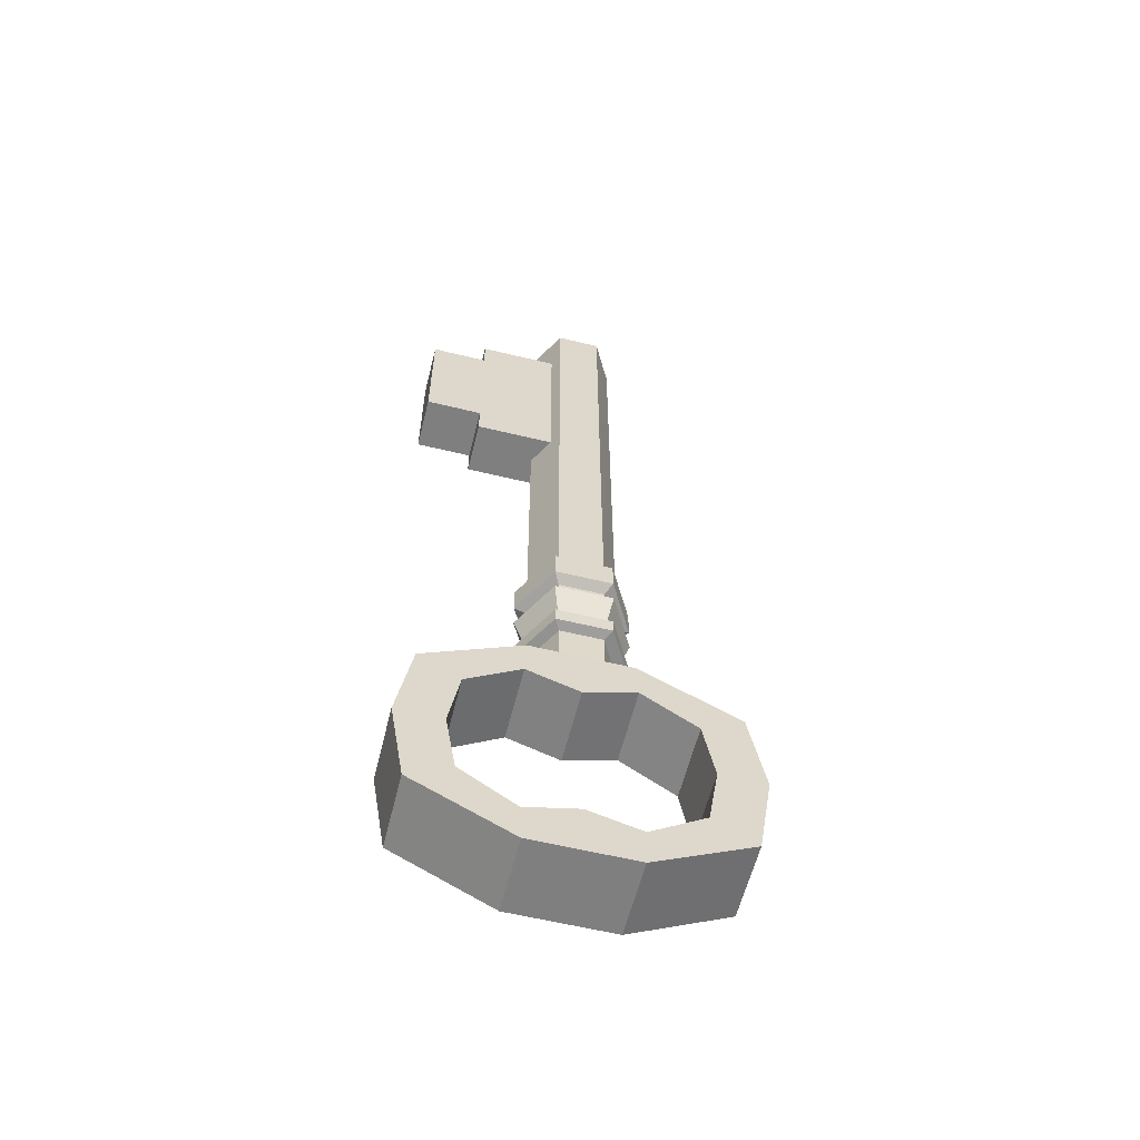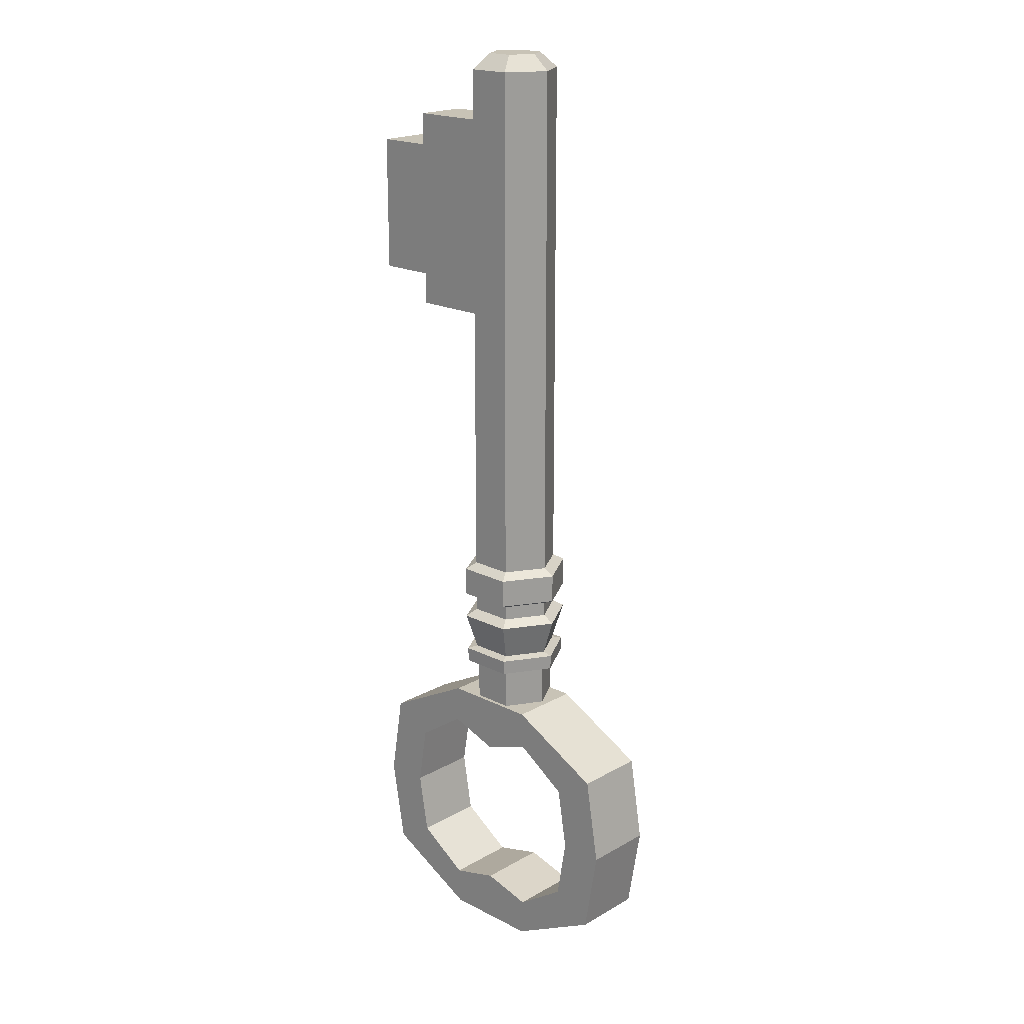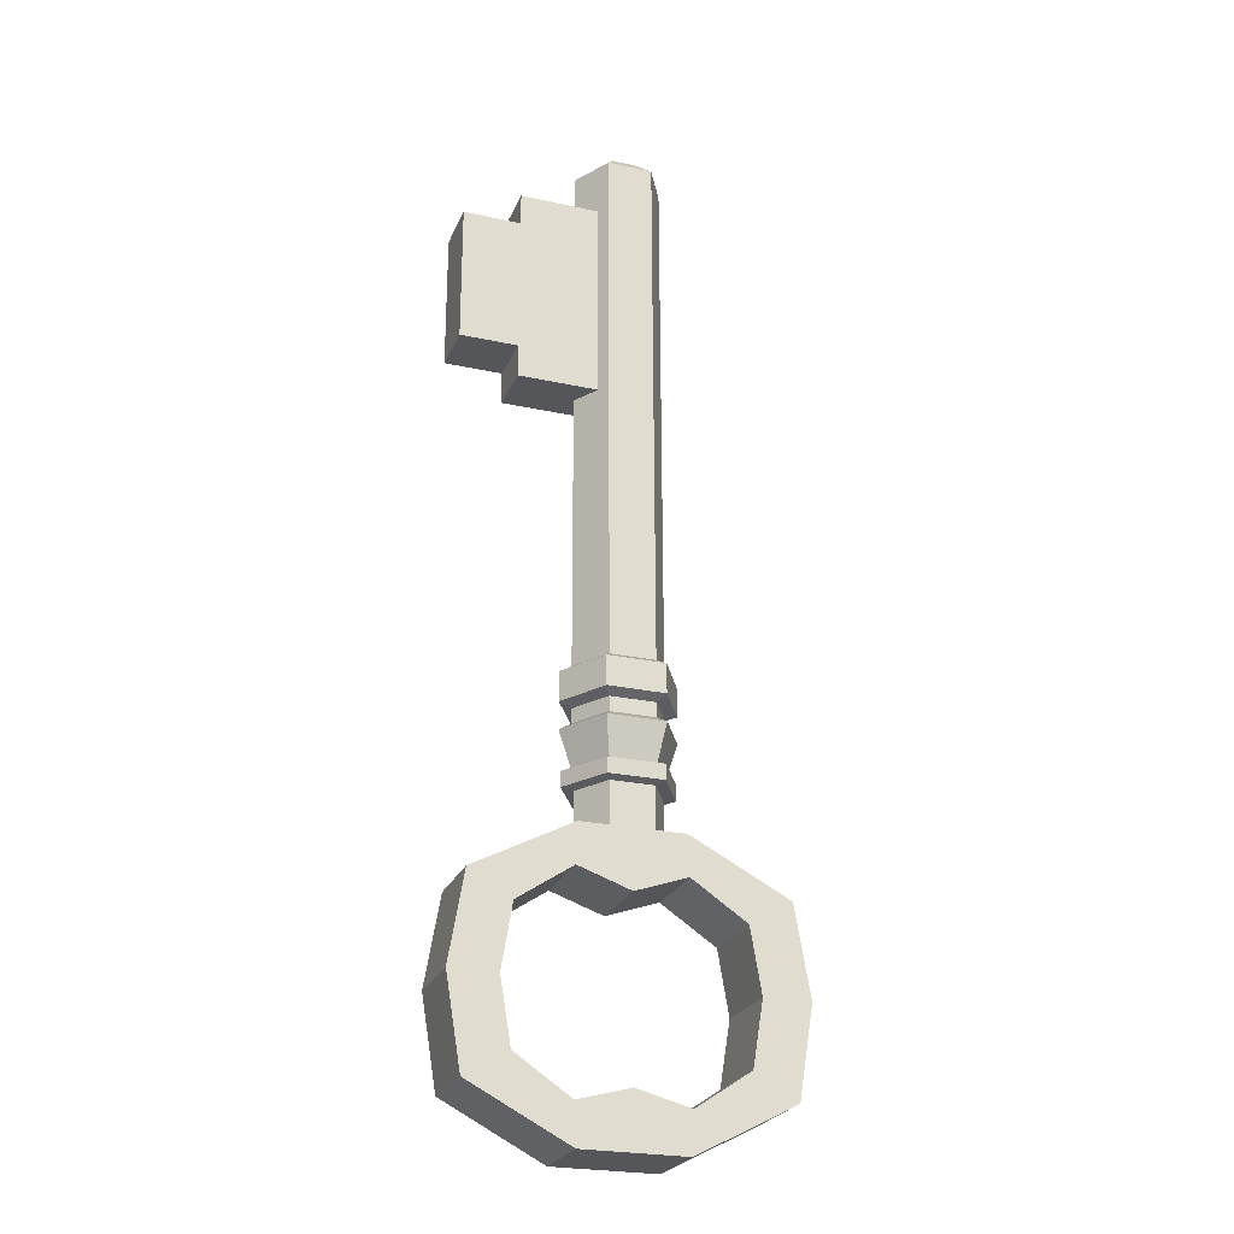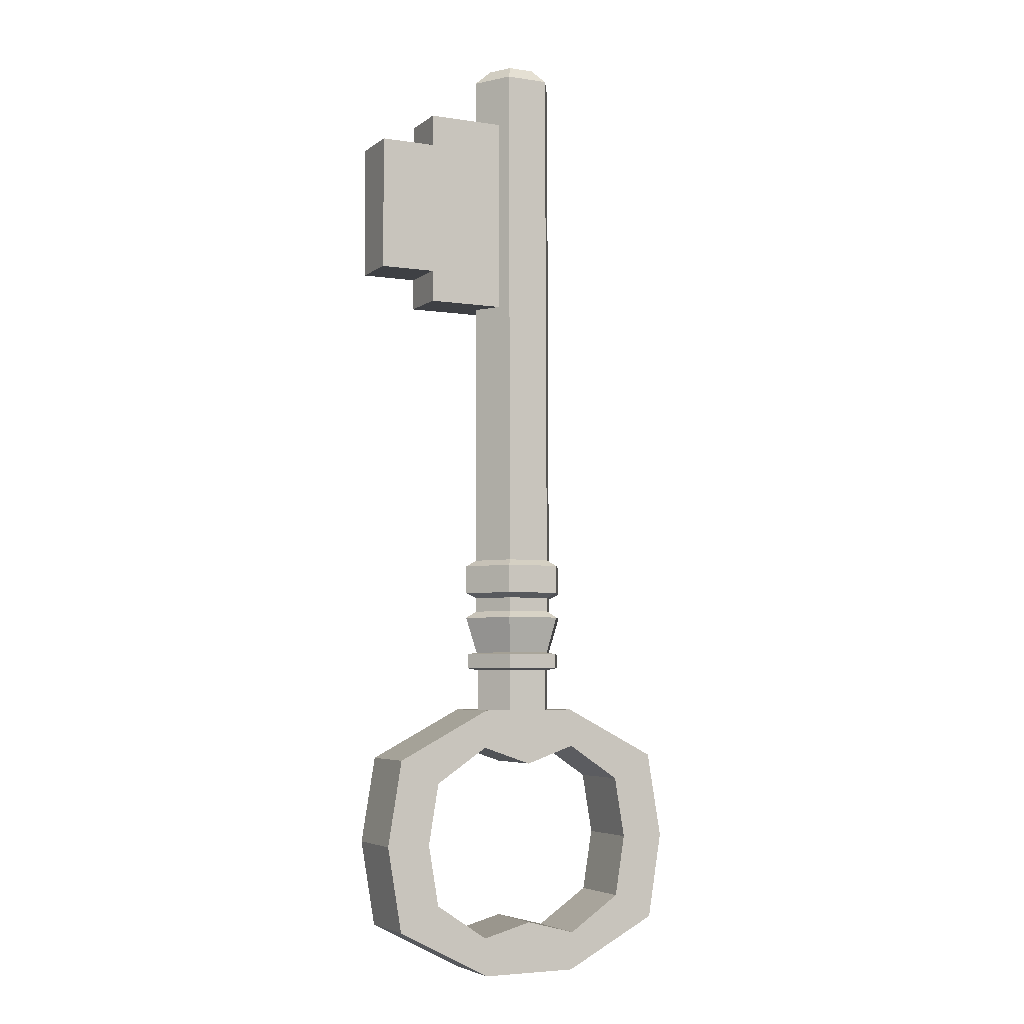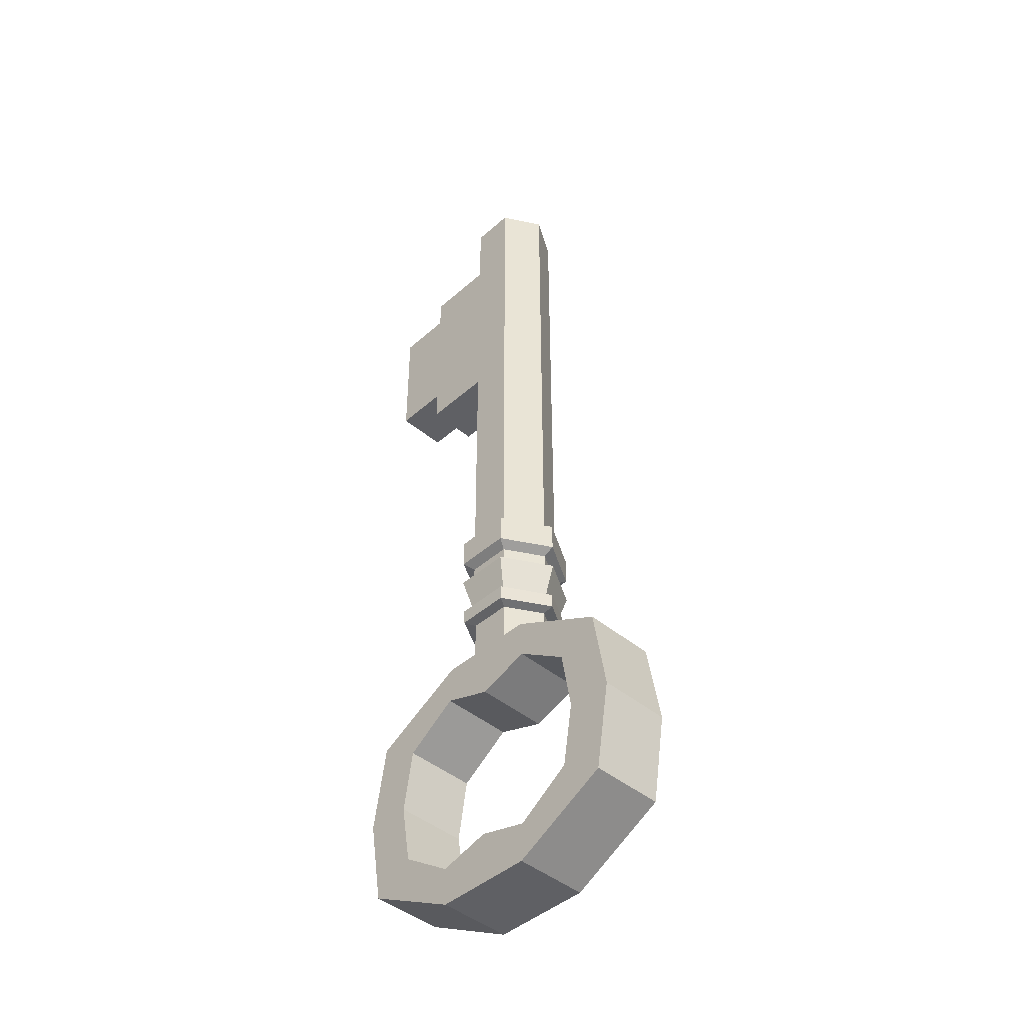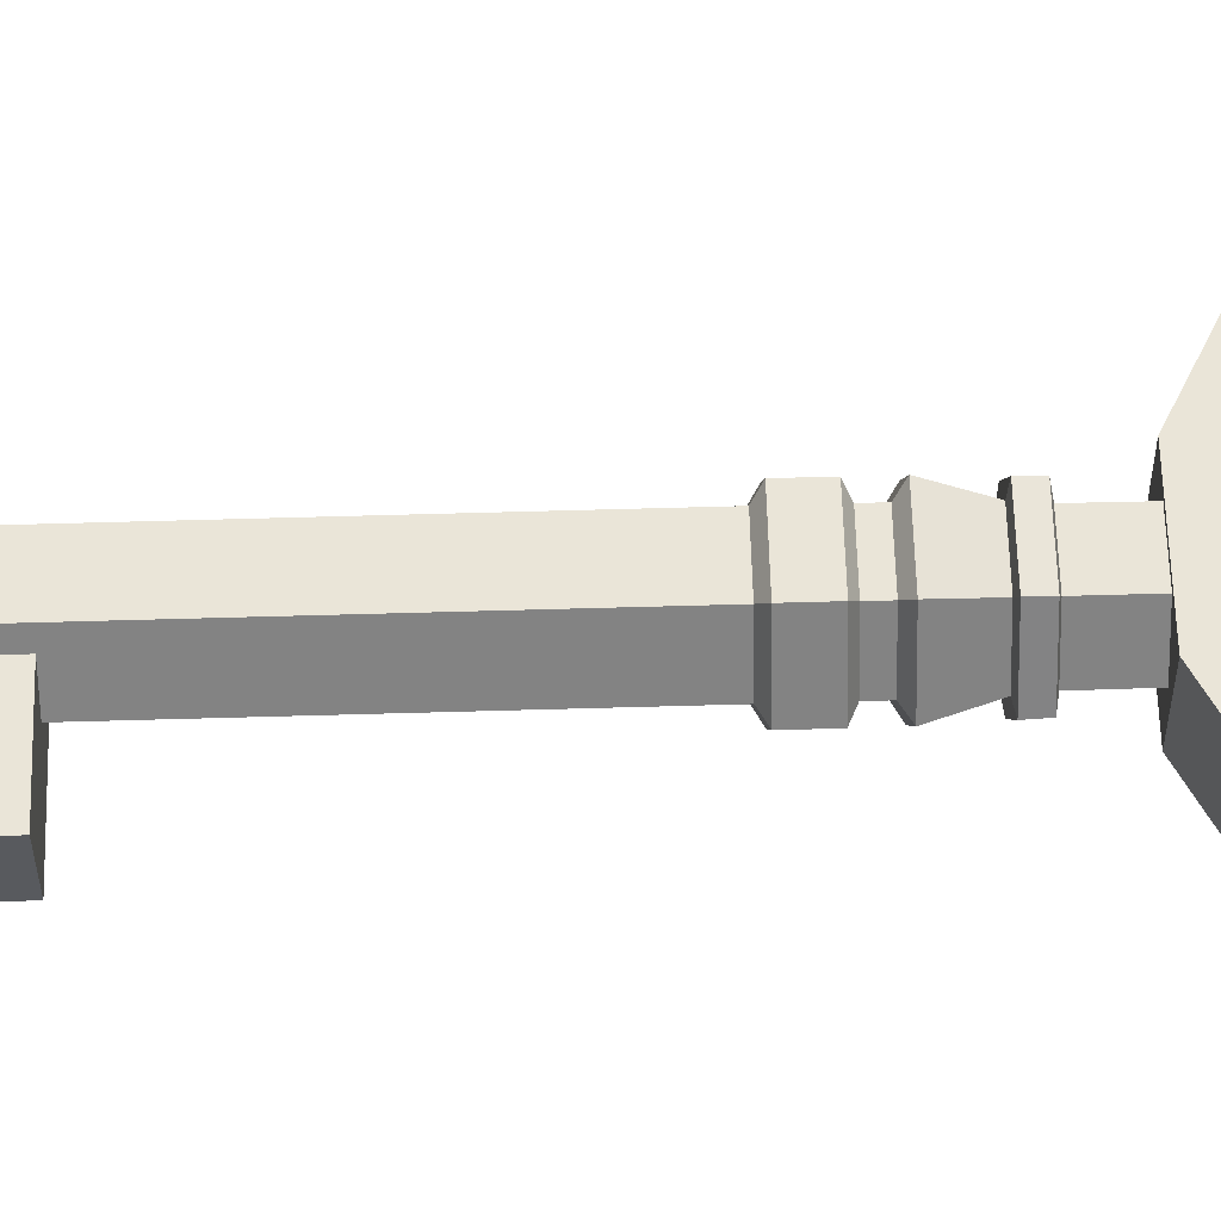
<metadata>
{"format":"obj","ext":"obj","renderer":"f3d","projection":"perspective","resolution":1024,"background":"white","views":[{"elev":-59.8,"azim":171.8,"up":"+Z"},{"elev":19.6,"azim":-130.7,"up":"+Z"},{"elev":-25.2,"azim":166.3,"up":"+Z"},{"elev":-4.9,"azim":159.7,"up":"+Z"},{"elev":-44.0,"azim":-128.3,"up":"+Z"},{"elev":65.0,"azim":88.5,"up":"+Y"}]}
</metadata>
<code>
o Key1_Cube.008
v 0.01758 -0.02196 0.2345
v 0.01284 0.02448 0.2346
v 0.09638 -0.01392 0.2344
v 0.09165 0.03252 0.2345
v 0.01791 -0.02214 0.4132
v 0.01317 0.0243 0.4133
v 0.09671 -0.0141 0.4131
v 0.09197 0.03234 0.4131
v 0.1466 -0.008977 0.3844
v 0.1419 0.03746 0.3845
v 0.1417 0.03759 0.2629
v 0.1464 -0.008851 0.2629
v 0.09644 -0.01395 0.263
v 0.01289 0.02446 0.2632
v 0.0917 0.03249 0.263
v 0.01763 -0.02199 0.2631
v 0.09192 0.03237 0.3846
v 0.01785 -0.02211 0.3847
v 0.09666 -0.01407 0.3845
v 0.01312 0.02433 0.3847
v 0.03552 0.003762 -0.113
v 0.02034 -0.03004 -0.113
v -0.01652 -0.0338 -0.1129
v -0.0382 -0.003759 -0.1129
v -0.02303 0.03004 -0.1128
v 0.01383 0.0338 -0.1129
v 0.03774 0.003861 -0.008583
v 0.02173 -0.0318 -0.00859
v -0.01716 -0.03577 -0.008523
v -0.04004 -0.004074 -0.008448
v -0.02403 0.03159 -0.00844
v 0.01486 0.03556 -0.008508
v 0.02166 -0.03177 -0.04451
v 0.02164 -0.03175 -0.05728
v -0.01723 -0.03573 -0.04444
v -0.01725 -0.03572 -0.05722
v -0.04011 -0.004037 -0.04437
v -0.04013 -0.004024 -0.05714
v -0.0241 0.03163 -0.04436
v -0.02412 0.03164 -0.05713
v 0.01479 0.03559 -0.04442
v 0.01477 0.03561 -0.0572
v 0.03765 0.003911 -0.05728
v 0.03767 0.003898 -0.0445
v 0.03713 0.003906 -0.09626
v 0.02131 -0.03135 -0.09627
v 0.02774 -0.04021 -0.06336
v -0.01714 -0.03527 -0.0962
v -0.02154 -0.04524 -0.06327
v -0.03975 -0.003937 -0.09613
v -0.05053 -0.005077 -0.06318
v -0.02393 0.03132 -0.09612
v -0.03025 0.04011 -0.06317
v 0.01451 0.03524 -0.09619
v 0.01903 0.04514 -0.06326
v 0.04807 0.004953 -0.0399
v 0.04812 0.004926 -0.01425
v 0.01912 0.04509 -0.01415
v -0.03016 0.04006 -0.01407
v -0.05044 -0.005128 -0.01408
v -0.02145 -0.04529 -0.01417
v 0.02783 -0.04027 -0.01426
v 0.02779 -0.04024 -0.03991
v -0.02149 -0.04526 -0.03982
v -0.05049 -0.005102 -0.03973
v -0.0302 0.04009 -0.03972
v 0.01908 0.04512 -0.0398
v 0.04803 0.004977 -0.06335
v 0.03518 0.003783 -0.1584
v 0.02011 -0.02978 -0.1584
v -0.01649 -0.03352 -0.1584
v -0.03803 -0.003685 -0.1583
v -0.02296 0.02988 -0.1583
v 0.01364 0.03362 -0.1584
v 0.02298 0.001764 0.4727
v 0.0386 0.003374 0.459
v 0.01341 -0.01955 0.4727
v 0.02259 -0.03229 0.459
v -0.009836 -0.02193 0.4727
v -0.0163 -0.03626 0.4591
v -0.02351 -0.002979 0.4728
v -0.03918 -0.004561 0.4592
v -0.01394 0.01834 0.4728
v -0.02317 0.0311 0.4592
v 0.009302 0.02071 0.4727
v 0.01572 0.03507 0.4591
v 0.1373 0.04999 -0.2722
v 0.1244 0.04877 -0.3494
v 0.03938 0.04015 -0.3937
v -0.04803 0.03123 -0.3936
v -0.1329 0.02252 -0.3489
v -0.1455 0.02114 -0.2717
v -0.1326 0.02236 -0.1945
v -0.04758 0.03098 -0.1502
v 0.03983 0.0399 -0.1503
v 0.1247 0.04861 -0.195
v 0.09736 0.04592 -0.2721
v 0.08808 0.04504 -0.3275
v 0.04086 0.04026 -0.3593
v -0.04937 0.03105 -0.3592
v -0.09649 0.02621 -0.3272
v -0.1056 0.02522 -0.2718
v -0.09628 0.02609 -0.2164
v -0.04905 0.03087 -0.1846
v 0.04118 0.04008 -0.1847
v 0.08829 0.04492 -0.2167
v 0.131 -0.01627 -0.3495
v 0.144 -0.01505 -0.2723
v 0.04602 -0.02489 -0.3938
v -0.04139 -0.03381 -0.3937
v -0.1263 -0.04252 -0.349
v -0.1389 -0.04391 -0.2718
v -0.126 -0.04268 -0.1946
v -0.04095 -0.03406 -0.1503
v 0.04647 -0.02515 -0.1504
v 0.1313 -0.01643 -0.1951
v 0.09472 -0.02 -0.3276
v 0.104 -0.01913 -0.2722
v 0.04749 -0.02478 -0.3594
v -0.04274 -0.03399 -0.3593
v -0.08985 -0.03883 -0.3273
v -0.09892 -0.03983 -0.2719
v -0.08965 -0.03895 -0.2165
v -0.04242 -0.03417 -0.1847
v 0.04781 -0.02497 -0.1848
v 0.09492 -0.02012 -0.2168
v -0.003875 0.03544 -0.1503
v -0.003967 0.03549 -0.2004
v 0.00276 -0.0296 -0.1504
v 0.002668 -0.02955 -0.2005
v -0.004322 0.03569 -0.3936
v -0.004237 0.03564 -0.3472
v 0.002313 -0.02935 -0.3937
v 0.002398 -0.0294 -0.3473
v 0.04592 0.004821 -0.1112
v 0.02646 -0.03851 -0.1112
v -0.02079 -0.04333 -0.1111
v -0.02101 -0.0439 -0.09799
v -0.04859 -0.004821 -0.1111
v 0.02684 -0.03901 -0.09807
v -0.02914 0.03851 -0.111
v 0.01811 0.04333 -0.1111
v -0.02947 0.03899 -0.09789
v -0.04917 -0.004896 -0.0979
v 0.04654 0.004868 -0.09806
v 0.01838 0.04387 -0.09797
f 1 2 4 3
f 19 17 8 7
f 7 8 6 5
f 16 14 2 1
f 19 7 5 18
f 15 4 2 14
f 15 14 20 17
f 19 18 16 13
f 20 14 16 18
f 15 17 10 11
f 3 4 15 13
f 3 13 16 1
f 5 6 20 18
f 8 17 20 6
f 32 86 76 27
f 29 80 82 30
f 30 82 84 31
f 31 84 86 32
f 27 76 78 28
f 28 78 80 29
f 22 23 71 70
f 28 29 61 62
f 21 26 142 135
f 40 42 55 53
f 43 34 47 68
f 29 30 60 61
f 39 37 65 66
f 46 48 138 140
f 43 44 33 34
f 30 31 59 60
f 34 33 35 36
f 38 40 53 51
f 36 35 37 38
f 31 32 58 59
f 38 37 39 40
f 25 24 139 141
f 40 39 41 42
f 37 35 64 65
f 42 41 44 43
f 67 58 57 56
f 66 59 58 67
f 65 60 59 66
f 64 61 60 65
f 63 62 61 64
f 56 57 62 63
f 45 68 47 46
f 46 47 49 48
f 48 49 51 50
f 50 51 53 52
f 52 53 55 54
f 54 55 68 45
f 33 44 56 63
f 41 39 66 67
f 27 28 62 57
f 34 36 49 47
f 52 54 146 143
f 23 22 136 137
f 42 43 68 55
f 35 33 63 64
f 44 41 67 56
f 48 50 144 138
f 36 38 51 49
f 32 27 57 58
f 25 26 74 73
f 21 22 70 69
f 23 24 72 71
f 26 21 69 74
f 24 25 73 72
f 70 71 74 69
f 71 72 73 74
f 78 76 75 77
f 80 78 77 79
f 82 80 79 81
f 84 82 81 83
f 86 84 83 85
f 76 86 85 75
f 77 75 85 83 81 79
f 13 15 11 12
f 17 19 9 10
f 19 13 12 9
f 9 12 11 10
f 92 93 103 102
f 131 90 100 132
f 96 87 97 106
f 93 94 104 103
f 90 91 101 100
f 87 88 98 97
f 127 95 105 128
f 91 92 102 101
f 88 89 99 98
f 95 96 106 105
f 112 122 123 113
f 133 134 120 110
f 116 126 118 108
f 113 123 124 114
f 110 120 121 111
f 108 118 117 107
f 129 130 125 115
f 111 121 122 112
f 107 117 119 109
f 115 125 126 116
f 131 133 110 90
f 128 130 124 104
f 98 117 118 97
f 90 110 111 91
f 106 126 125 105
f 99 119 117 98
f 91 111 112 92
f 97 118 126 106
f 132 134 119 99
f 92 112 113 93
f 101 121 120 100
f 93 113 114 94
f 102 122 121 101
f 127 129 115 95
f 87 108 107 88
f 103 123 122 102
f 95 115 116 96
f 88 107 109 89
f 104 124 123 103
f 96 116 108 87
f 94 114 129 127
f 105 125 130 128
f 114 124 130 129
f 94 127 128 104
f 100 120 134 132
f 89 109 133 131
f 109 119 134 133
f 89 131 132 99
f 142 141 143 146
f 137 136 140 138
f 141 139 144 143
f 139 137 138 144
f 136 135 145 140
f 135 142 146 145
f 22 21 135 136
f 50 52 143 144
f 24 23 137 139
f 54 45 145 146
f 45 46 140 145
f 26 25 141 142

</code>
